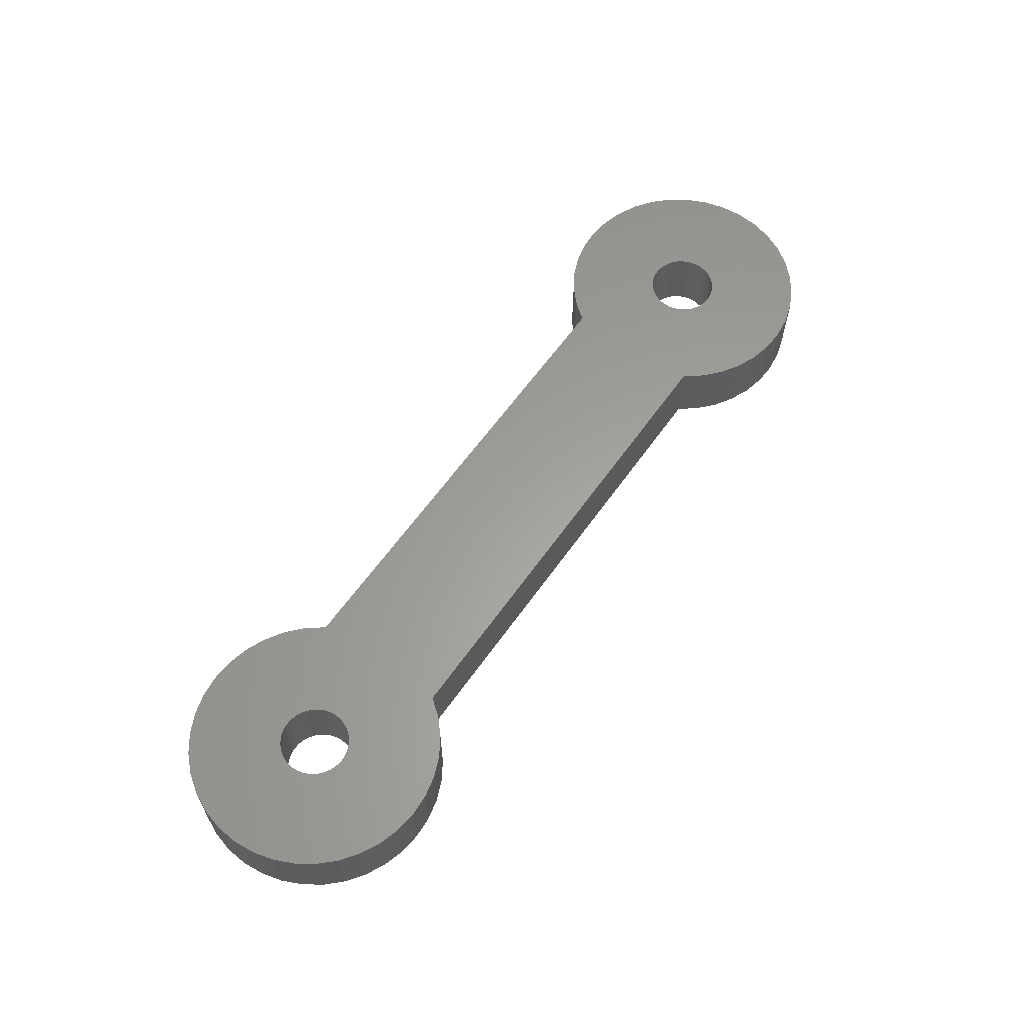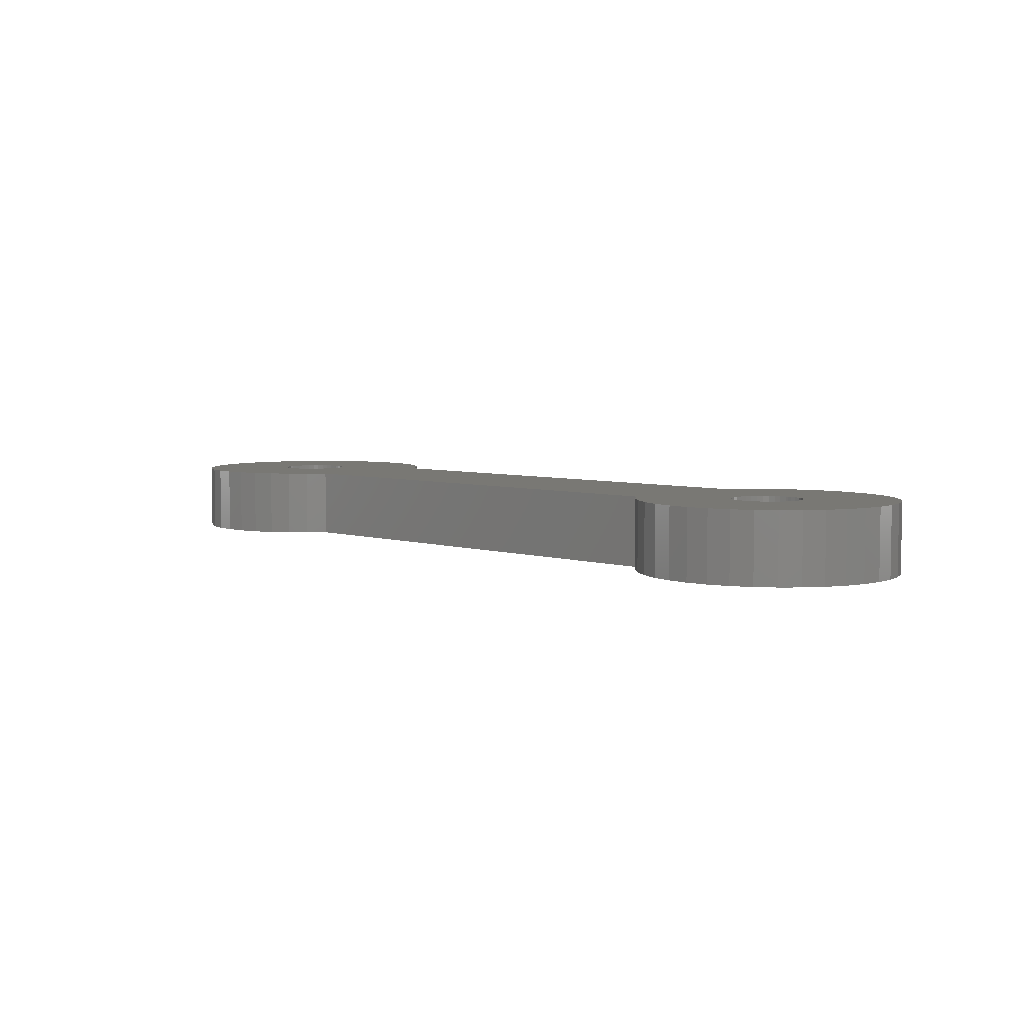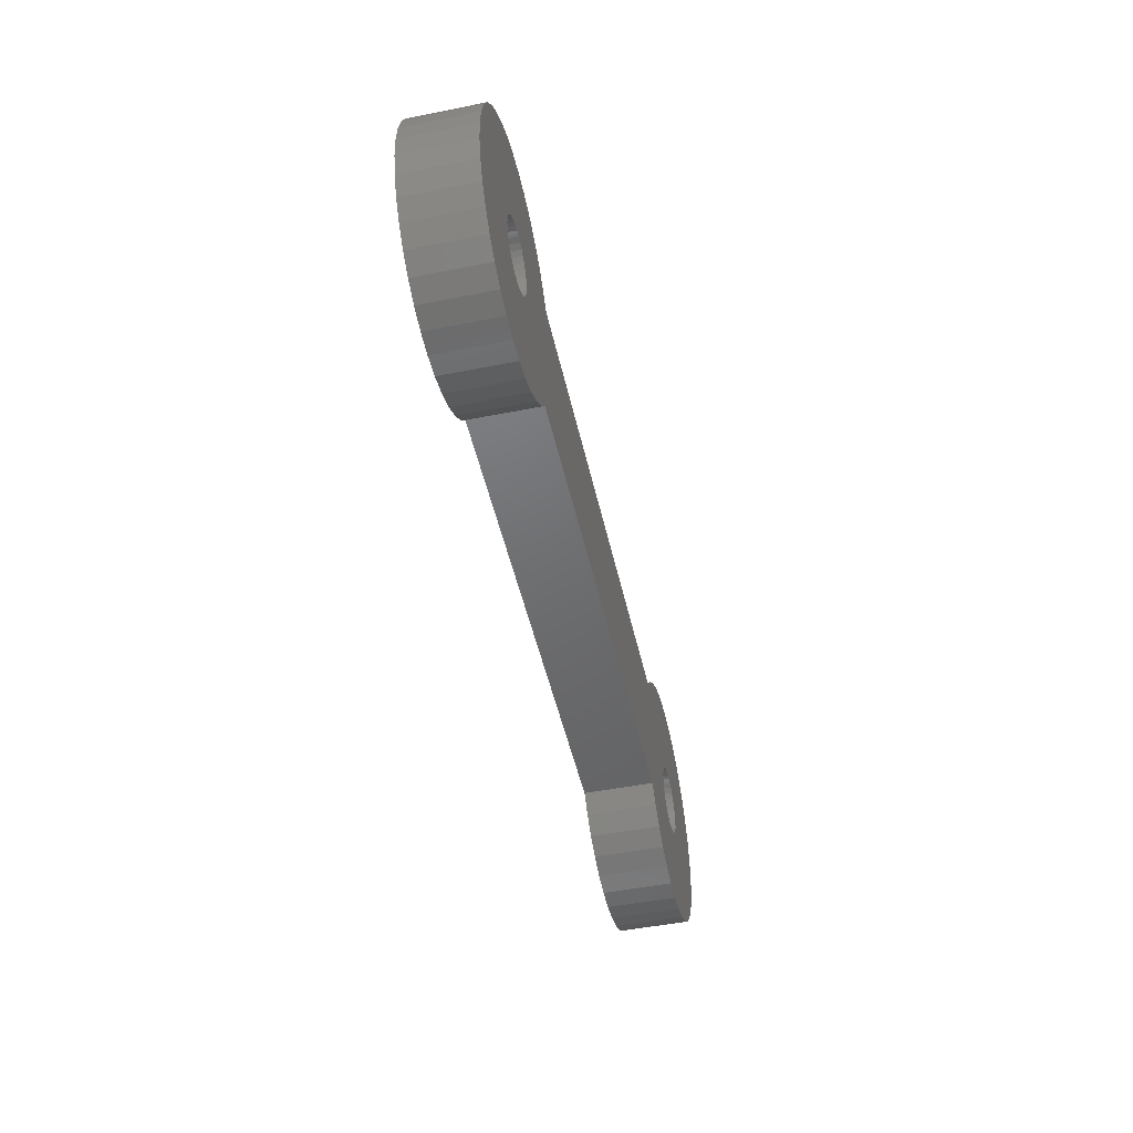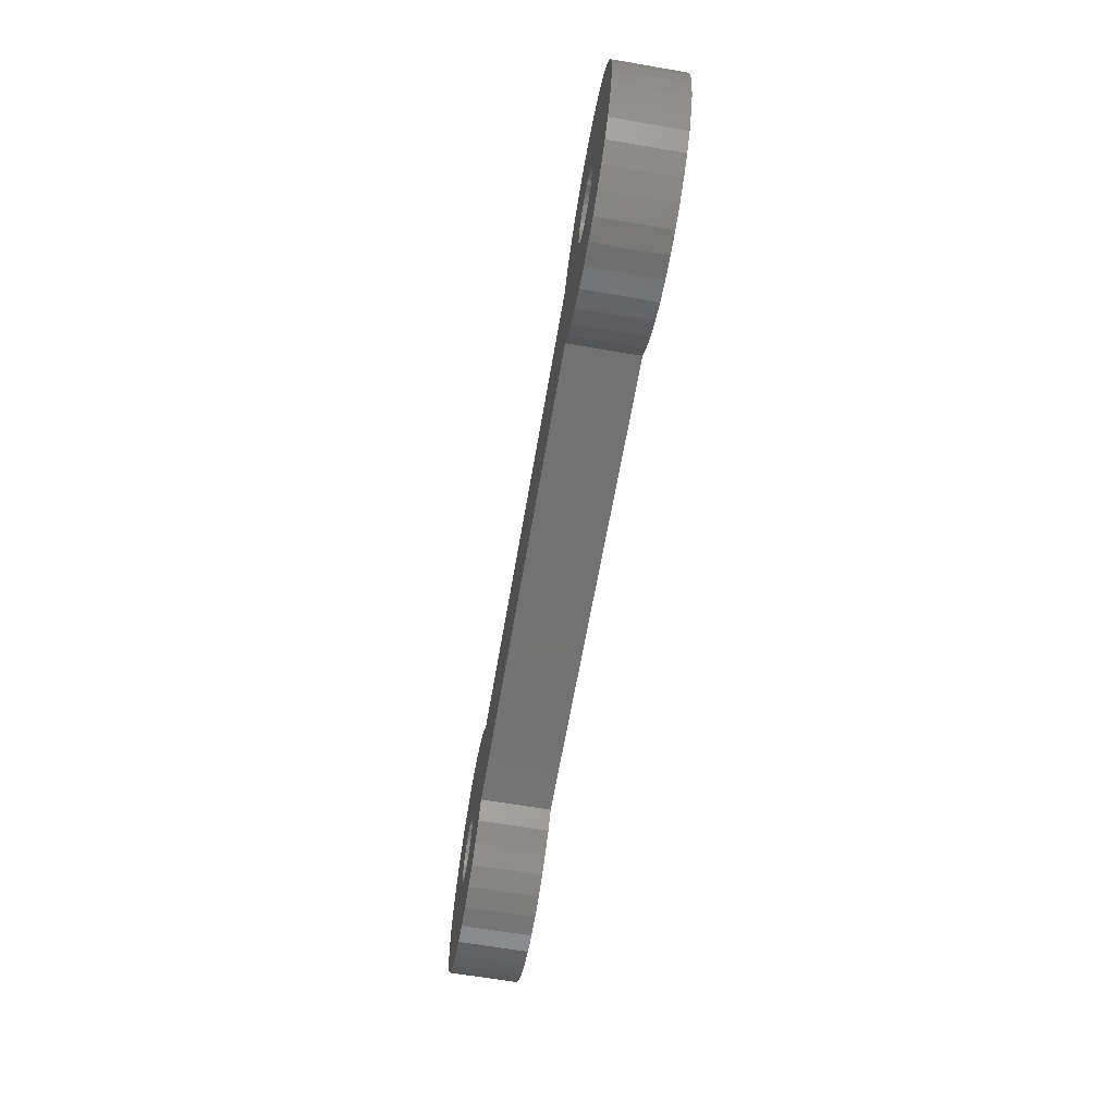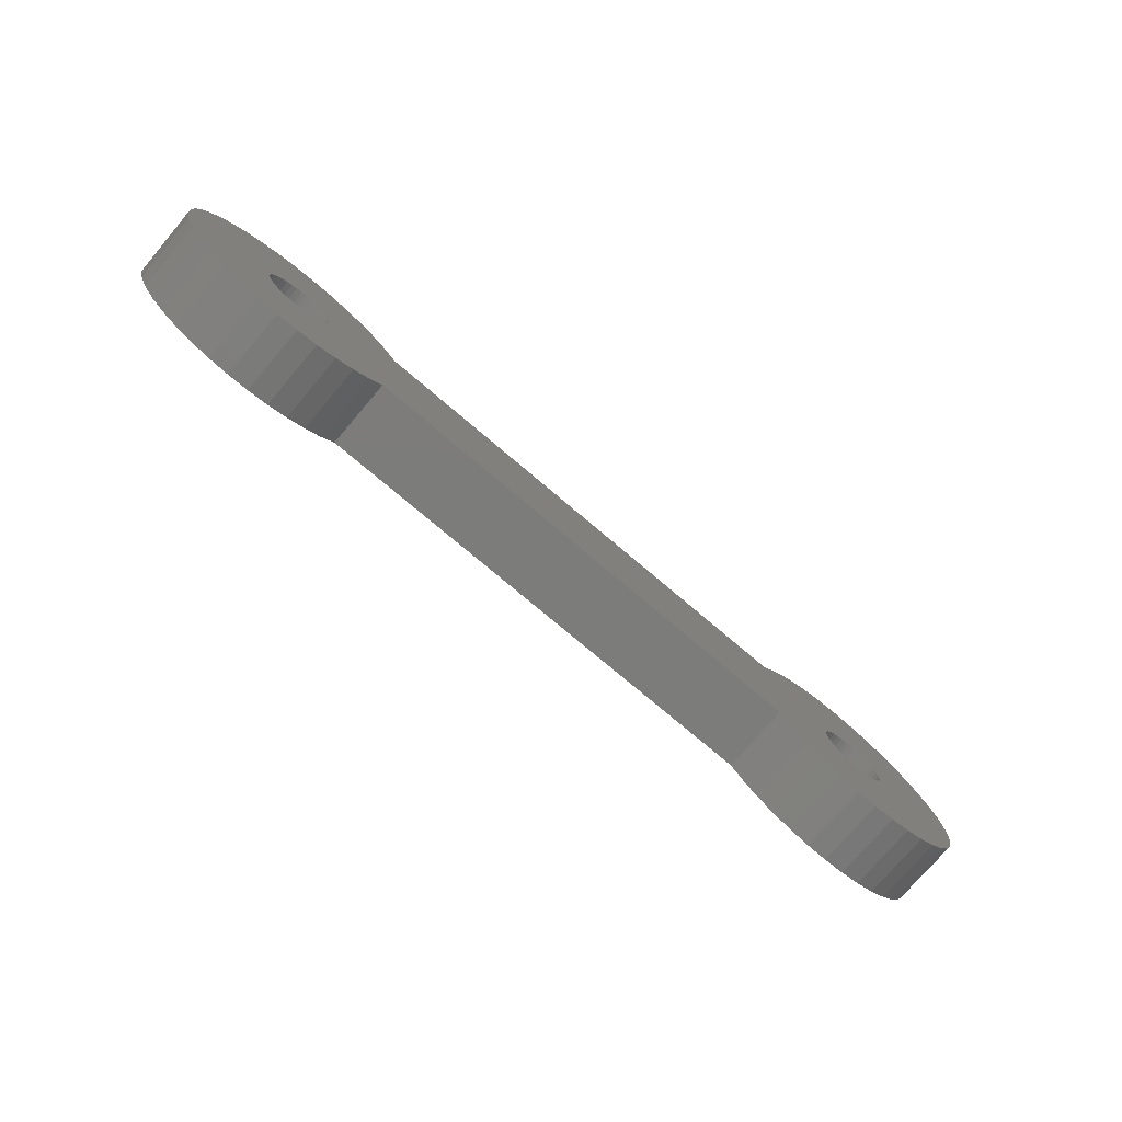
<metadata>
{"format":"stl","ext":"stl","renderer":"f3d","projection":"perspective","resolution":1024,"background":"white","views":[{"elev":61.2,"azim":-54.9,"up":"+Y"},{"elev":5.1,"azim":-135.2,"up":"+Y"},{"elev":-48.5,"azim":102.5,"up":"+Z"},{"elev":-64.2,"azim":-99.8,"up":"+Z"},{"elev":-75.5,"azim":139.7,"up":"+Z"}]}
</metadata>
<code>
# stl→obj: 280 verts, 556 faces
v 25.39 3 3
v 4.61 3 3
v 25.39 0 3
v 4.61 0 3
v 25.97 0 3.741
v 25.97 3 3.741
v 26.66 0 4.372
v 26.66 3 4.372
v 27.46 0 4.876
v 27.46 3 4.876
v 28.32 0 5.238
v 28.32 3 5.238
v 29.24 0 5.447
v 29.24 3 5.447
v 30.18 0 5.497
v 30.18 3 5.497
v 31.11 0 5.387
v 31.11 3 5.387
v 32.01 0 5.12
v 32.01 3 5.12
v 32.85 0 4.703
v 32.85 3 4.703
v 33.61 0 4.15
v 33.61 3 4.15
v 34.26 0 3.475
v 34.26 3 3.475
v 34.79 0 2.699
v 34.79 3 2.699
v 35.18 0 1.844
v 35.18 3 1.844
v 35.42 0 0.9358
v 35.42 3 0.9358
v 35.5 0 -6.569e-15
v 35.5 3 -6.569e-15
v 35.42 0 -0.9358
v 35.42 3 -0.9358
v 35.18 0 -1.844
v 35.18 3 -1.844
v 34.79 0 -2.699
v 34.79 3 -2.699
v 34.26 0 -3.475
v 34.26 3 -3.475
v 33.61 0 -4.15
v 33.61 3 -4.15
v 32.85 0 -4.703
v 32.85 3 -4.703
v 32.01 0 -5.12
v 32.01 3 -5.12
v 31.11 0 -5.387
v 31.11 3 -5.387
v 30.18 0 -5.497
v 30.18 3 -5.497
v 29.24 0 -5.447
v 29.24 3 -5.447
v 28.32 0 -5.238
v 28.32 3 -5.238
v 27.46 0 -4.876
v 27.46 3 -4.876
v 26.66 0 -4.372
v 26.66 3 -4.372
v 25.97 0 -3.741
v 25.97 3 -3.741
v 25.39 0 -3
v 25.39 3 -3
v 4.61 3 -3
v 4.61 0 -3
v -0.1272 3 1.495
v 1.837e-16 3 1.5
v 5.511e-16 0 1.5
v 0.1272 0 1.495
v -0.1272 0 1.495
v -0.378 0 1.452
v -0.378 3 1.452
v -0.6179 0 1.367
v -0.6179 3 1.367
v -0.84 0 1.243
v -0.84 3 1.243
v -1.038 0 1.083
v -1.038 3 1.083
v -1.206 0 0.8919
v -1.206 3 0.8919
v -1.339 0 0.6753
v -1.339 3 0.6753
v -1.434 0 0.4392
v -1.434 3 0.4392
v -1.488 0 0.1905
v -1.488 3 0.1905
v -1.499 0 -0.06366
v -1.499 3 -0.06366
v -1.466 0 -0.316
v -1.466 3 -0.316
v -1.392 0 -0.5593
v -1.392 3 -0.5593
v -1.277 0 -0.7865
v -1.277 3 -0.7865
v -1.126 0 -0.991
v -1.126 3 -0.991
v -0.9423 0 -1.167
v -0.9423 3 -1.167
v -0.7315 0 -1.31
v -0.7315 3 -1.31
v -0.4997 0 -1.414
v -0.4997 3 -1.414
v -0.2535 0 -1.478
v -0.2535 3 -1.478
v -3.674e-16 0 -1.5
v -3.674e-16 3 -1.5
v 0.2535 0 -1.478
v 0.2535 3 -1.478
v 0.4997 0 -1.414
v 0.4997 3 -1.414
v 0.7315 0 -1.31
v 0.7315 3 -1.31
v 0.9423 0 -1.167
v 0.9423 3 -1.167
v 1.126 0 -0.991
v 1.126 3 -0.991
v 1.277 0 -0.7865
v 1.277 3 -0.7865
v 1.392 0 -0.5593
v 1.392 3 -0.5593
v 1.466 0 -0.316
v 1.466 3 -0.316
v 1.499 0 -0.06366
v 1.499 3 -0.06366
v 1.488 0 0.1905
v 1.488 3 0.1905
v 1.434 0 0.4392
v 1.434 3 0.4392
v 1.339 0 0.6753
v 1.339 3 0.6753
v 1.206 0 0.8919
v 1.206 3 0.8919
v 1.038 0 1.083
v 1.038 3 1.083
v 0.84 0 1.243
v 0.84 3 1.243
v 0.6179 0 1.367
v 0.6179 3 1.367
v 0.378 0 1.452
v 0.378 3 1.452
v 0.1272 3 1.495
v 4.032 0 -3.741
v 4.032 3 -3.741
v 3.337 0 -4.372
v 3.337 3 -4.372
v 2.544 0 -4.876
v 2.544 3 -4.876
v 1.678 0 -5.238
v 1.678 3 -5.238
v 0.7619 0 -5.447
v 0.7619 3 -5.447
v -0.176 0 -5.497
v -0.176 3 -5.497
v -1.109 0 -5.387
v -1.109 3 -5.387
v -2.009 0 -5.12
v -2.009 3 -5.12
v -2.851 0 -4.703
v -2.851 3 -4.703
v -3.61 0 -4.15
v -3.61 3 -4.15
v -4.263 0 -3.475
v -4.263 3 -3.475
v -4.792 0 -2.699
v -4.792 3 -2.699
v -5.182 0 -1.844
v -5.182 3 -1.844
v -5.42 0 -0.9358
v -5.42 3 -0.9358
v -5.5 0 1.01e-15
v -5.5 3 1.01e-15
v -5.42 0 0.9358
v -5.42 3 0.9358
v -5.182 0 1.844
v -5.182 3 1.844
v -4.792 0 2.699
v -4.792 3 2.699
v -4.263 0 3.475
v -4.263 3 3.475
v -3.61 0 4.15
v -3.61 3 4.15
v -2.851 0 4.703
v -2.851 3 4.703
v -2.009 0 5.12
v -2.009 3 5.12
v -1.109 0 5.387
v -1.109 3 5.387
v -0.176 0 5.497
v -0.176 3 5.497
v 0.7619 0 5.447
v 0.7619 3 5.447
v 1.678 0 5.238
v 1.678 3 5.238
v 2.544 0 4.876
v 2.544 3 4.876
v 3.337 0 4.372
v 3.337 3 4.372
v 4.032 0 3.741
v 4.032 3 3.741
v 29.87 3 1.495
v 30 3 1.5
v 30 0 1.5
v 30.13 0 1.495
v 29.87 0 1.495
v 29.62 0 1.452
v 29.62 3 1.452
v 29.38 0 1.367
v 29.38 3 1.367
v 29.16 0 1.243
v 29.16 3 1.243
v 28.96 0 1.083
v 28.96 3 1.083
v 28.79 0 0.8919
v 28.79 3 0.8919
v 28.66 0 0.6753
v 28.66 3 0.6753
v 28.57 0 0.4392
v 28.57 3 0.4392
v 28.51 0 0.1905
v 28.51 3 0.1905
v 28.5 0 -0.06366
v 28.5 3 -0.06366
v 28.53 0 -0.316
v 28.53 3 -0.316
v 28.61 0 -0.5593
v 28.61 3 -0.5593
v 28.72 0 -0.7865
v 28.72 3 -0.7865
v 28.87 0 -0.991
v 28.87 3 -0.991
v 29.06 0 -1.167
v 29.06 3 -1.167
v 29.27 0 -1.31
v 29.27 3 -1.31
v 29.5 0 -1.414
v 29.5 3 -1.414
v 29.75 0 -1.478
v 29.75 3 -1.478
v 30 0 -1.5
v 30 3 -1.5
v 30.25 0 -1.478
v 30.25 3 -1.478
v 30.5 0 -1.414
v 30.5 3 -1.414
v 30.73 0 -1.31
v 30.73 3 -1.31
v 30.94 0 -1.167
v 30.94 3 -1.167
v 31.13 0 -0.991
v 31.13 3 -0.991
v 31.28 0 -0.7865
v 31.28 3 -0.7865
v 31.39 0 -0.5593
v 31.39 3 -0.5593
v 31.47 0 -0.316
v 31.47 3 -0.316
v 31.5 0 -0.06366
v 31.5 3 -0.06366
v 31.49 0 0.1905
v 31.49 3 0.1905
v 31.43 0 0.4392
v 31.43 3 0.4392
v 31.34 0 0.6753
v 31.34 3 0.6753
v 31.21 0 0.8919
v 31.21 3 0.8919
v 31.04 0 1.083
v 31.04 3 1.083
v 30.84 0 1.243
v 30.84 3 1.243
v 30.62 0 1.367
v 30.62 3 1.367
v 30.38 0 1.452
v 30.38 3 1.452
v 30.13 3 1.495
v 5.511e-16 3 1.5
v 0 3 -1.5
v 0 0 -1.5
v 1.837e-16 0 1.5
f 1 2 3
f 3 2 4
f 1 3 5
f 1 5 6
f 6 5 7
f 6 7 8
f 8 7 9
f 8 9 10
f 10 9 11
f 10 11 12
f 12 11 13
f 12 13 14
f 14 13 15
f 14 15 16
f 16 15 17
f 16 17 18
f 18 17 19
f 18 19 20
f 20 19 21
f 20 21 22
f 22 21 23
f 22 23 24
f 24 23 25
f 24 25 26
f 26 25 27
f 26 27 28
f 28 27 29
f 28 29 30
f 30 29 31
f 30 31 32
f 32 31 33
f 32 33 34
f 34 33 35
f 34 35 36
f 36 35 37
f 36 37 38
f 38 37 39
f 38 39 40
f 40 39 41
f 40 41 42
f 42 41 43
f 42 43 44
f 44 43 45
f 44 45 46
f 46 45 47
f 46 47 48
f 48 47 49
f 48 49 50
f 50 49 51
f 50 51 52
f 52 51 53
f 52 53 54
f 54 53 55
f 54 55 56
f 56 55 57
f 56 57 58
f 58 57 59
f 58 59 60
f 60 59 61
f 60 61 62
f 62 61 63
f 62 63 64
f 65 64 66
f 66 64 63
f 67 68 69
f 69 68 70
f 69 71 67
f 67 71 72
f 67 72 73
f 73 72 74
f 73 74 75
f 75 74 76
f 75 76 77
f 77 76 78
f 77 78 79
f 79 78 80
f 79 80 81
f 81 80 82
f 81 82 83
f 83 82 84
f 83 84 85
f 85 84 86
f 85 86 87
f 87 86 88
f 87 88 89
f 89 88 90
f 89 90 91
f 91 90 92
f 91 92 93
f 93 92 94
f 93 94 95
f 95 94 96
f 95 96 97
f 97 96 98
f 97 98 99
f 99 98 100
f 99 100 101
f 101 100 102
f 101 102 103
f 103 102 104
f 103 104 105
f 105 104 106
f 105 106 107
f 107 106 108
f 107 108 109
f 109 108 110
f 109 110 111
f 111 110 112
f 111 112 113
f 113 112 114
f 113 114 115
f 115 114 116
f 115 116 117
f 117 116 118
f 117 118 119
f 119 118 120
f 119 120 121
f 121 120 122
f 121 122 123
f 123 122 124
f 123 124 125
f 125 124 126
f 125 126 127
f 127 126 128
f 127 128 129
f 129 128 130
f 129 130 131
f 131 130 132
f 131 132 133
f 133 132 134
f 133 134 135
f 135 134 136
f 135 136 137
f 137 136 138
f 137 138 139
f 139 138 140
f 139 140 141
f 141 140 70
f 141 70 142
f 142 70 68
f 65 66 143
f 65 143 144
f 144 143 145
f 144 145 146
f 146 145 147
f 146 147 148
f 148 147 149
f 148 149 150
f 150 149 151
f 150 151 152
f 152 151 153
f 152 153 154
f 154 153 155
f 154 155 156
f 156 155 157
f 156 157 158
f 158 157 159
f 158 159 160
f 160 159 161
f 160 161 162
f 162 161 163
f 162 163 164
f 164 163 165
f 164 165 166
f 166 165 167
f 166 167 168
f 168 167 169
f 168 169 170
f 170 169 171
f 170 171 172
f 172 171 173
f 172 173 174
f 174 173 175
f 174 175 176
f 176 175 177
f 176 177 178
f 178 177 179
f 178 179 180
f 180 179 181
f 180 181 182
f 182 181 183
f 182 183 184
f 184 183 185
f 184 185 186
f 186 185 187
f 186 187 188
f 188 187 189
f 188 189 190
f 190 189 191
f 190 191 192
f 192 191 193
f 192 193 194
f 194 193 195
f 194 195 196
f 196 195 197
f 196 197 198
f 198 197 199
f 198 199 200
f 200 199 4
f 200 4 2
f 201 202 203
f 203 202 204
f 203 205 201
f 201 205 206
f 201 206 207
f 207 206 208
f 207 208 209
f 209 208 210
f 209 210 211
f 211 210 212
f 211 212 213
f 213 212 214
f 213 214 215
f 215 214 216
f 215 216 217
f 217 216 218
f 217 218 219
f 219 218 220
f 219 220 221
f 221 220 222
f 221 222 223
f 223 222 224
f 223 224 225
f 225 224 226
f 225 226 227
f 227 226 228
f 227 228 229
f 229 228 230
f 229 230 231
f 231 230 232
f 231 232 233
f 233 232 234
f 233 234 235
f 235 234 236
f 235 236 237
f 237 236 238
f 237 238 239
f 239 238 240
f 239 240 241
f 241 240 242
f 241 242 243
f 243 242 244
f 243 244 245
f 245 244 246
f 245 246 247
f 247 246 248
f 247 248 249
f 249 248 250
f 249 250 251
f 251 250 252
f 251 252 253
f 253 252 254
f 253 254 255
f 255 254 256
f 255 256 257
f 257 256 258
f 257 258 259
f 259 258 260
f 259 260 261
f 261 260 262
f 261 262 263
f 263 262 264
f 263 264 265
f 265 264 266
f 265 266 267
f 267 266 268
f 267 268 269
f 269 268 270
f 269 270 271
f 271 270 272
f 271 272 273
f 273 272 274
f 273 274 275
f 275 274 204
f 275 204 276
f 276 204 202
f 227 229 54
f 192 194 65
f 65 194 196
f 65 196 198
f 1 64 2
f 2 64 65
f 2 65 200
f 200 65 198
f 221 1 219
f 219 1 217
f 221 223 1
f 1 223 225
f 1 225 227
f 58 60 1
f 1 60 62
f 1 62 64
f 16 202 14
f 14 202 201
f 14 201 12
f 12 201 207
f 12 207 10
f 10 207 209
f 10 209 8
f 8 209 211
f 8 211 6
f 6 211 213
f 6 213 1
f 1 213 215
f 1 215 217
f 227 54 1
f 1 54 56
f 1 56 58
f 139 192 137
f 137 192 135
f 229 231 54
f 54 231 233
f 54 233 235
f 121 123 65
f 65 123 125
f 65 125 127
f 127 129 65
f 65 129 131
f 65 131 192
f 192 131 133
f 192 133 135
f 139 141 192
f 192 141 142
f 192 142 190
f 142 277 190
f 190 277 67
f 190 67 188
f 188 67 73
f 188 73 186
f 186 73 75
f 186 75 184
f 184 75 77
f 184 77 182
f 182 77 79
f 182 79 180
f 180 79 81
f 180 81 178
f 178 81 83
f 178 83 176
f 176 83 85
f 176 85 174
f 174 85 87
f 174 87 172
f 172 87 89
f 172 89 170
f 170 89 91
f 170 91 168
f 168 91 93
f 168 93 166
f 166 93 95
f 166 95 164
f 164 95 97
f 164 97 162
f 162 97 99
f 162 99 160
f 160 99 101
f 160 101 158
f 158 101 103
f 158 103 156
f 156 103 105
f 156 105 154
f 154 105 278
f 154 278 152
f 152 278 109
f 152 109 150
f 150 109 111
f 150 111 148
f 148 111 113
f 148 113 146
f 146 113 115
f 146 115 144
f 144 115 117
f 144 117 65
f 65 117 119
f 65 119 121
f 235 237 54
f 54 237 239
f 54 239 52
f 52 239 241
f 52 241 50
f 50 241 243
f 50 243 48
f 48 243 245
f 48 245 46
f 46 245 247
f 46 247 44
f 44 247 249
f 44 249 42
f 42 249 251
f 42 251 40
f 40 251 253
f 40 253 38
f 38 253 255
f 38 255 36
f 36 255 257
f 36 257 34
f 34 257 259
f 34 259 32
f 32 259 261
f 32 261 30
f 30 261 263
f 30 263 28
f 28 263 265
f 28 265 26
f 26 265 267
f 26 267 24
f 24 267 269
f 24 269 22
f 22 269 271
f 22 271 20
f 20 271 273
f 20 273 18
f 18 273 275
f 18 275 16
f 16 275 276
f 16 276 202
f 143 66 4
f 4 66 3
f 4 151 149
f 236 234 53
f 53 234 232
f 53 232 230
f 230 228 53
f 53 228 226
f 53 226 3
f 3 226 224
f 149 147 4
f 4 147 145
f 4 145 143
f 224 222 3
f 3 222 220
f 3 220 218
f 66 63 3
f 3 63 61
f 3 61 59
f 59 57 3
f 3 57 55
f 3 55 53
f 218 216 3
f 3 216 214
f 3 214 5
f 5 214 212
f 5 212 7
f 7 212 210
f 7 210 9
f 9 210 208
f 9 208 11
f 11 208 206
f 11 206 13
f 13 206 205
f 13 205 15
f 205 203 15
f 15 203 204
f 15 204 17
f 17 204 274
f 17 274 19
f 19 274 272
f 19 272 21
f 21 272 270
f 21 270 23
f 23 270 268
f 23 268 25
f 25 268 266
f 25 266 27
f 27 266 264
f 27 264 29
f 29 264 262
f 29 262 31
f 31 262 260
f 31 260 33
f 33 260 258
f 33 258 35
f 35 258 256
f 35 256 37
f 37 256 254
f 37 254 39
f 39 254 252
f 39 252 41
f 41 252 250
f 41 250 43
f 43 250 248
f 43 248 45
f 45 248 246
f 45 246 47
f 47 246 244
f 47 244 49
f 49 244 242
f 49 242 51
f 51 242 240
f 51 240 53
f 53 240 238
f 53 238 236
f 130 128 4
f 4 128 126
f 4 126 124
f 118 151 120
f 120 151 4
f 120 4 122
f 122 4 124
f 118 116 151
f 151 116 114
f 151 114 112
f 112 110 151
f 151 110 108
f 151 108 153
f 153 108 279
f 153 279 155
f 155 279 104
f 155 104 157
f 157 104 102
f 157 102 159
f 159 102 100
f 159 100 161
f 161 100 98
f 161 98 163
f 163 98 96
f 163 96 165
f 165 96 94
f 165 94 167
f 167 94 92
f 167 92 169
f 169 92 90
f 169 90 171
f 171 90 88
f 171 88 173
f 173 88 86
f 173 86 175
f 175 86 84
f 175 84 177
f 177 84 82
f 177 82 179
f 179 82 80
f 179 80 181
f 181 80 78
f 181 78 183
f 183 78 76
f 183 76 185
f 185 76 74
f 185 74 187
f 187 74 72
f 187 72 189
f 72 71 189
f 189 71 280
f 189 280 191
f 191 280 70
f 191 70 193
f 193 70 140
f 193 140 195
f 195 140 138
f 195 138 197
f 197 138 136
f 197 136 199
f 199 136 134
f 199 134 4
f 4 134 132
f 4 132 130

</code>
